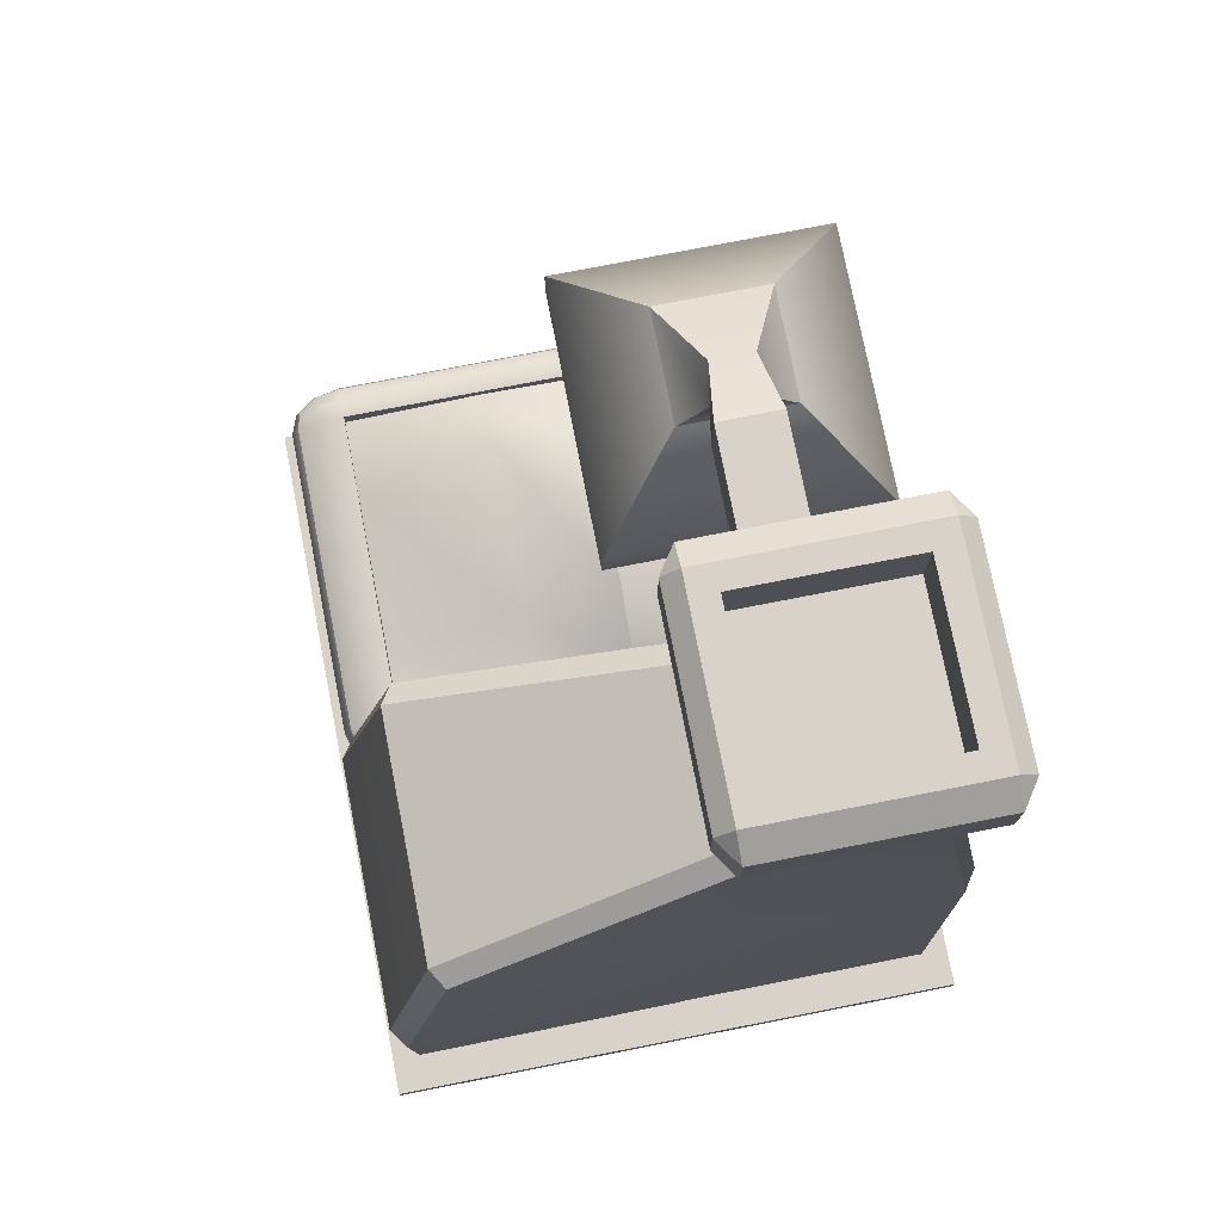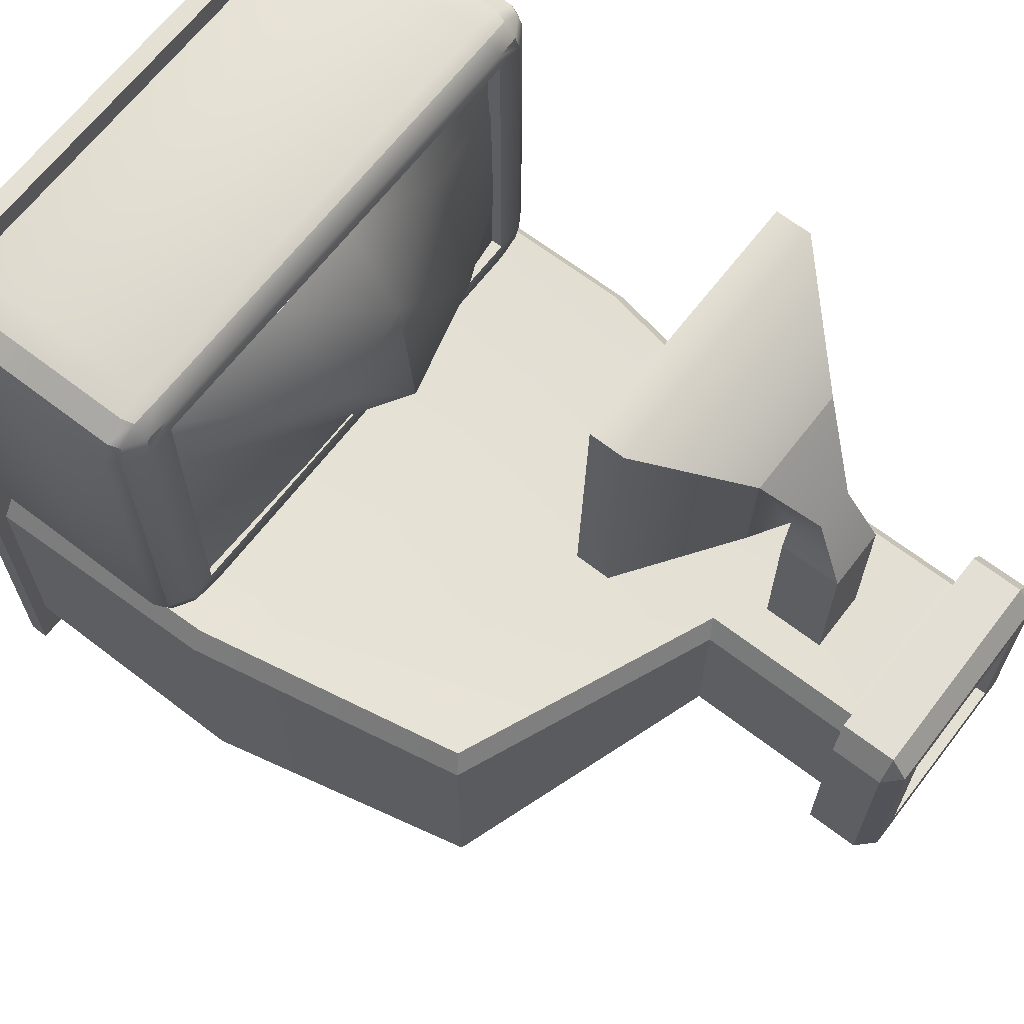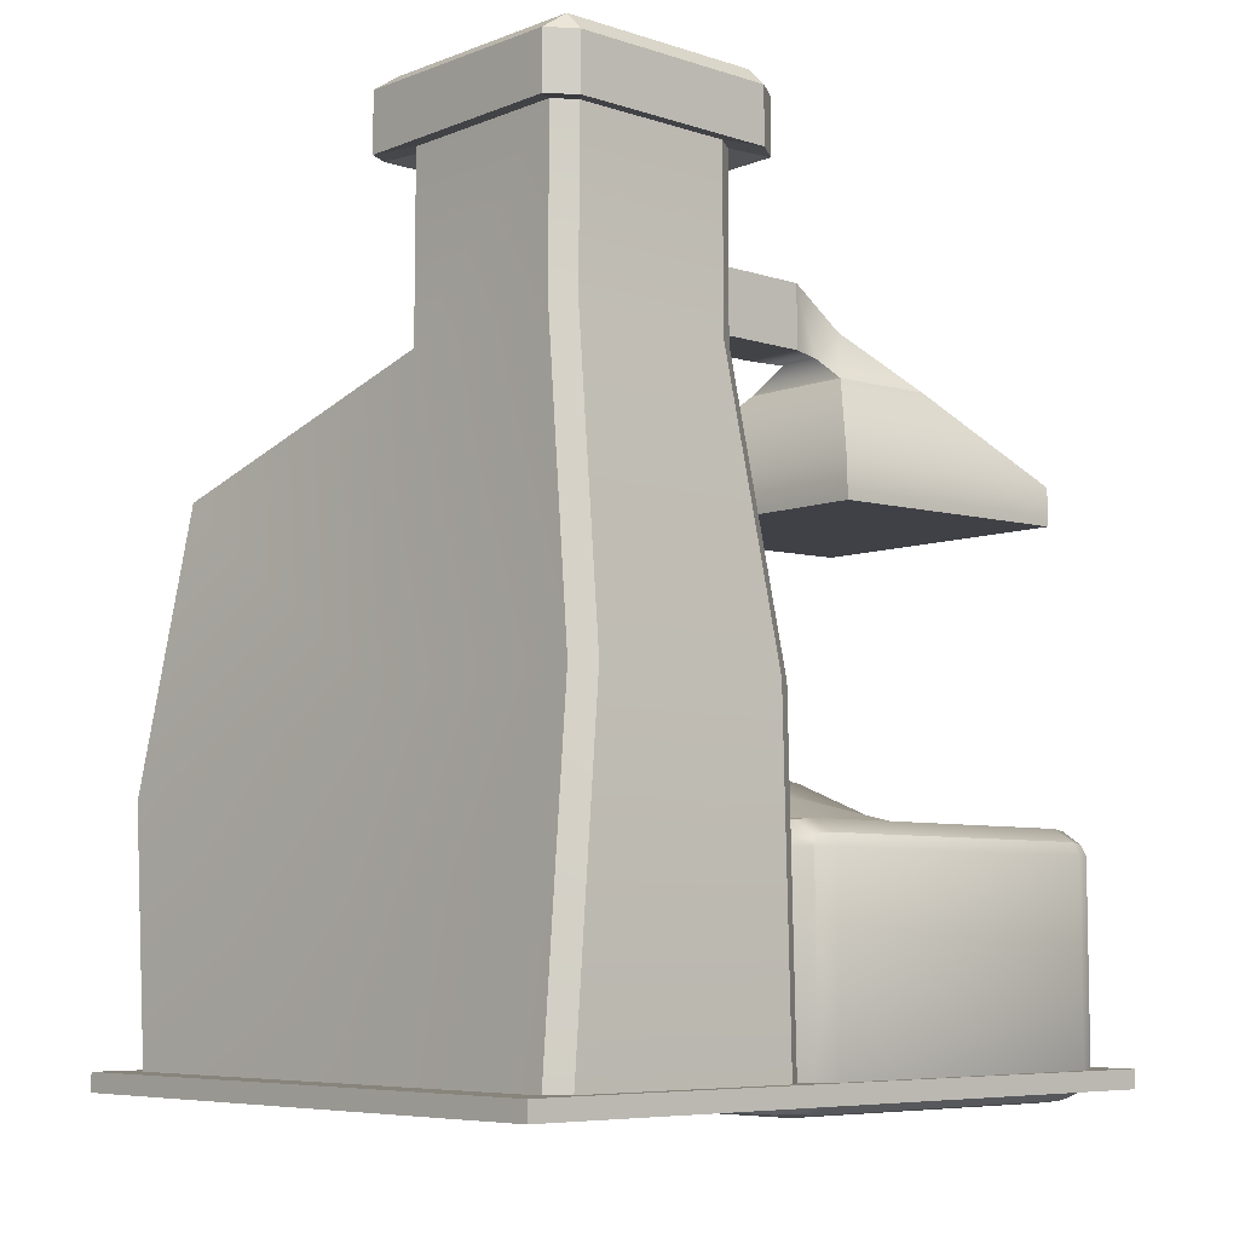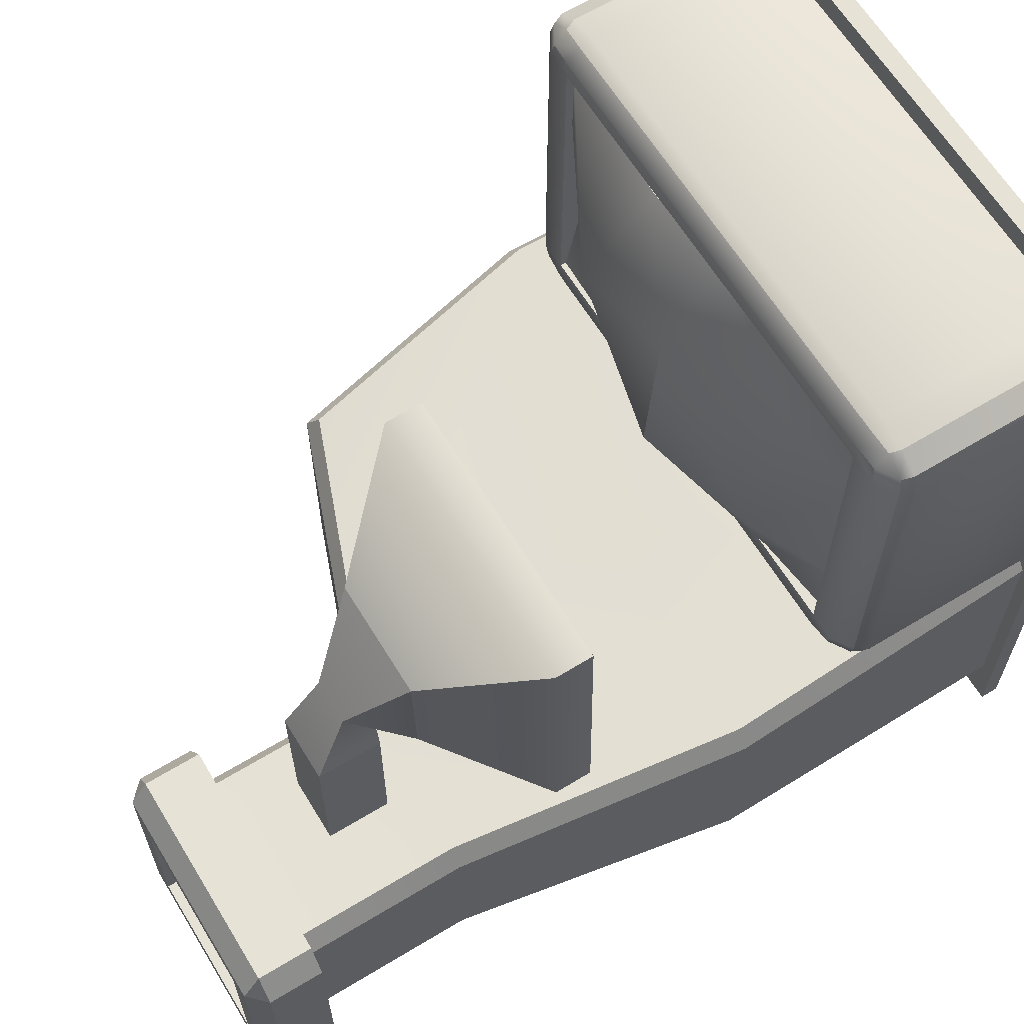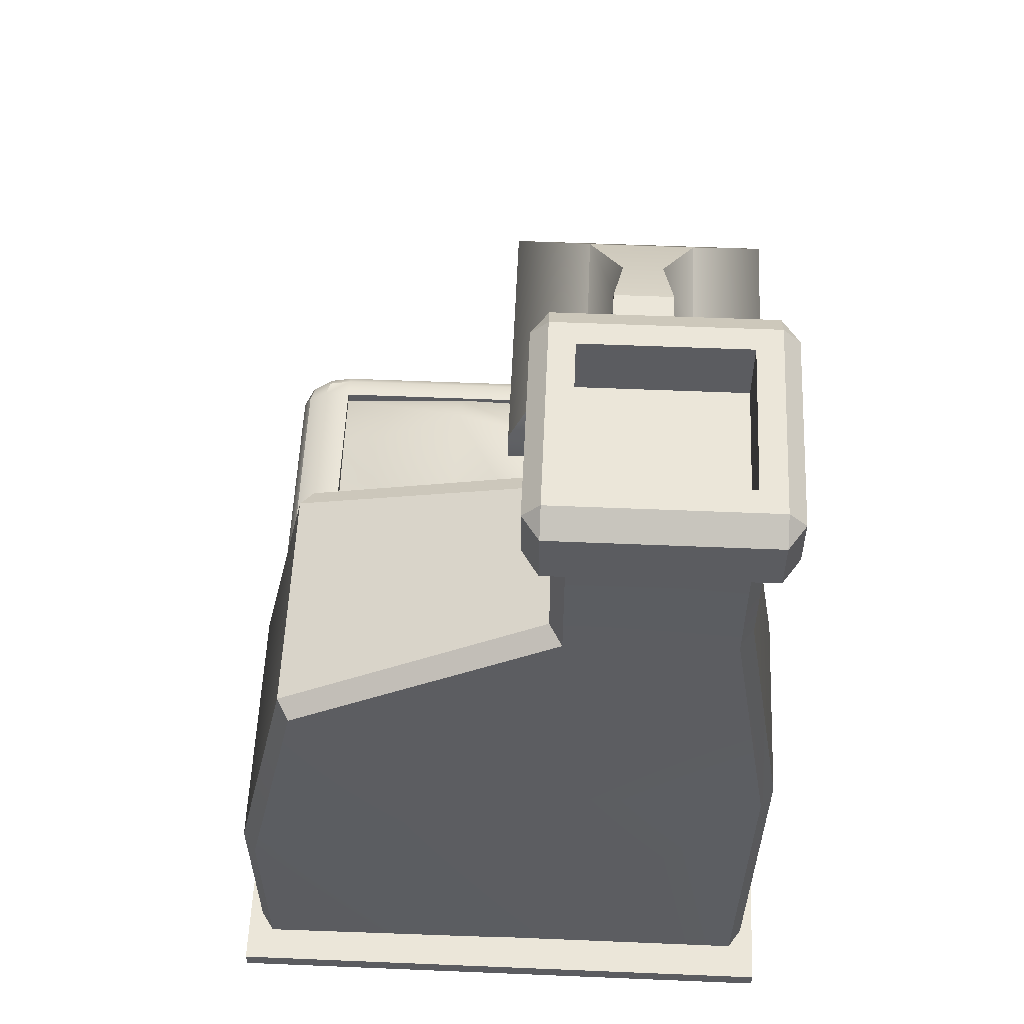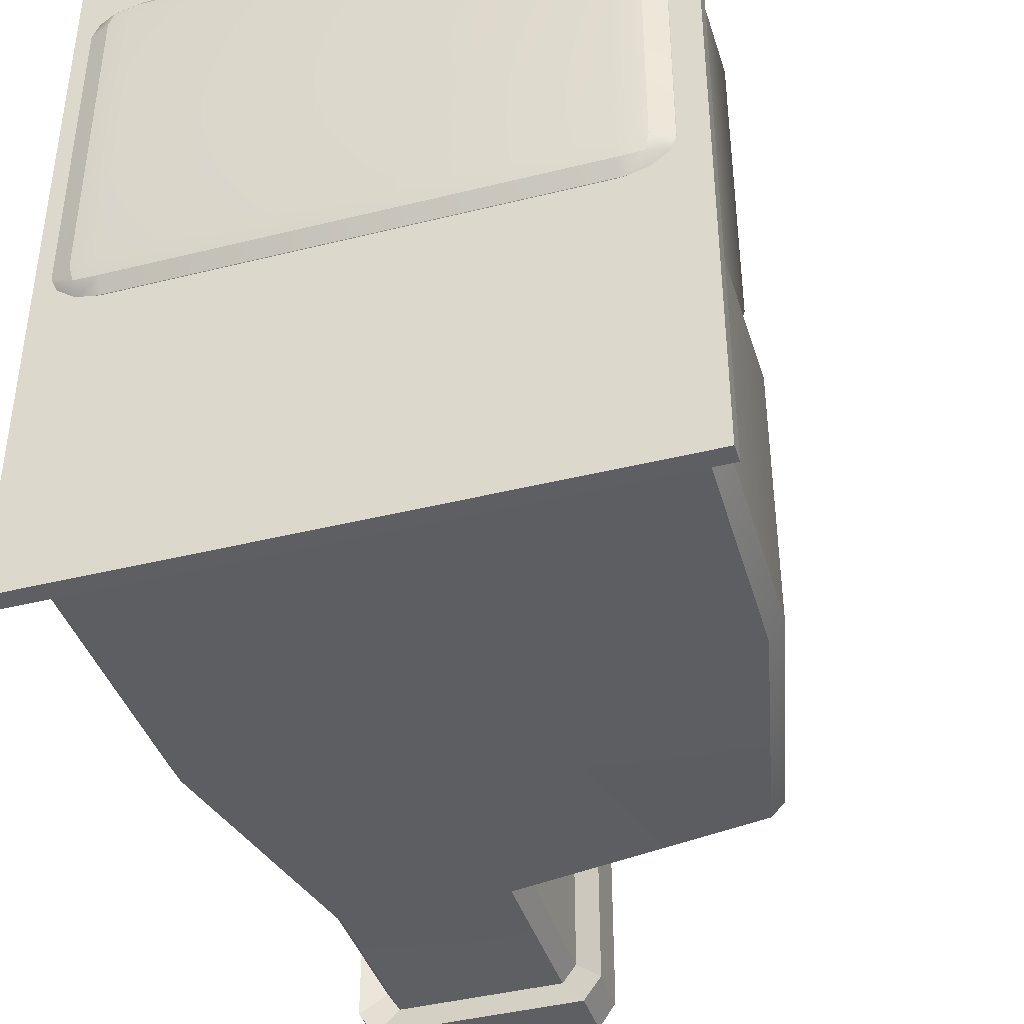
<metadata>
{"format":"obj","ext":"obj","renderer":"f3d","projection":"perspective","resolution":1024,"background":"white","views":[{"elev":75.8,"azim":168.9,"up":"+Y"},{"elev":66.2,"azim":127.6,"up":"+Z"},{"elev":-6.9,"azim":-132.7,"up":"+Y"},{"elev":63.7,"azim":-121.4,"up":"+Z"},{"elev":55.6,"azim":-177.5,"up":"+Y"},{"elev":-40.9,"azim":16.9,"up":"+Z"}]}
</metadata>
<code>
g pCube2
v -16.64 190 -280.2
v -16.64 190 -151.2
v -143.8 5.595 -152
v -143.8 13 -141.7
v -151.2 12.77 -152.4
v -5.742 5.595 -152.3
v -6.179 12.99 -141.7
v -143.9 12.87 -289.7
v -143.6 5.595 -279.1
v -151.2 12.87 -278.9
v -5.742 5.595 -279
v -6.179 12.99 -289.7
v -155.7 190 -162
v -148.5 189.7 -151.1
v 151 5.595 -152
v 143.8 12.72 -140.9
v 142 143 -133.4
v 149.4 143.8 -143.9
v -123.9 343.7 -269.8
v -131.2 344.2 -259
v -148.5 189.7 -280.2
v -155.7 190 -269.4
v 118.2 289.8 -279
v 111.7 285.3 -289.6
v 142 143 -297.9
v 149.4 143.8 -287.5
v 118.2 289.8 -152.3
v 111.6 285.2 -141.8
v -25.54 344.2 -172.2
v -32.61 340.4 -161.4
v -25.54 344.2 -259.2
v -32.75 340.3 -270
v 151 5.595 -279.4
v 143.6 12.87 -290.5
v -123.9 343.7 -161.6
v -131.2 344.2 -172.4
v -25.54 434.6 -172.3
v -32.75 433.4 -161.5
v -123.9 434.4 -161.6
v -131.2 434.6 -172.4
v -131.2 434.6 -259
v -123.9 434.4 -269.8
v -32.79 433.4 -269.9
v -25.54 434.6 -259
v -145.8 459.4 -160.4
v -136.5 468.7 -160.4
v -136.5 468.7 -270.9
v -145.8 459.4 -270.9
v -136.5 459.4 -146.6
v -20.24 459.4 -146.6
v -20.24 468.7 -160.4
v -10.95 459.4 -160.4
v -10.95 459.4 -270.9
v -20.24 468.7 -270.9
v -20.24 459.4 -284.7
v -136.5 459.4 -284.7
v -10.95 430.6 -160.4
v -20.15 429.1 -146.6
v -136.5 430.5 -146.6
v -145.8 430.6 -160.4
v -145.8 430.6 -270.9
v -136.5 430.5 -284.7
v -20.21 429.1 -284.8
v -10.95 430.6 -271
v -34.05 468.7 -173.6
v -122.7 468.7 -173.6
v -34.05 468.7 -257.8
v -122.7 468.7 -257.8
v -34.05 433.6 -173.6
v -122.7 433.6 -173.6
v -34.05 433.6 -257.8
v -122.7 433.6 -257.8
f 3 5 10 9
f 4 3 6 7
f 7 6 15 16
f 5 4 14 13
f 13 14 35 36
f 36 35 39 40
f 8 10 22 21
f 19 20 41 42
f 20 19 21 22
f 9 8 12 11
f 11 12 34 33
f 16 15 18 17
f 17 18 27 28
f 23 24 32 31
f 24 23 26 25
f 25 26 33 34
f 28 27 29 30
f 30 29 37 38
f 31 32 43 44
f 45 46 47 48
f 46 49 50 51
f 51 52 53 54
f 54 55 56 47
f 14 2 30 35
f 30 2 17 28
f 35 30 38 39
f 4 7 2 14
f 17 2 7 16
f 19 32 1 21
f 1 32 24 25
f 32 19 42 43
f 12 1 25 34
f 21 1 12 8
f 9 11 6 3
f 6 11 33 15
f 18 26 23 27
f 15 33 26 18
f 22 13 36 20
f 20 36 40 41
f 10 5 13 22
f 29 27 23 31
f 29 31 44 37
f 70 69 71 72
f 3 4 5
f 8 9 10
f 45 49 46
f 51 50 52
f 53 55 54
f 56 48 47
f 58 57 52 50
f 59 58 50 49
f 60 59 49 45
f 61 60 45 48
f 62 61 48 56
f 63 62 56 55
f 64 63 55 53
f 57 64 53 52
f 38 37 57 58
f 39 38 58 59
f 40 39 59 60
f 41 40 60 61
f 42 41 61 62
f 43 42 62 63
f 44 43 63 64
f 37 44 64 57
f 46 51 65 66
f 51 54 67 65
f 54 47 68 67
f 47 46 66 68
f 66 65 69 70
f 65 67 71 69
f 67 68 72 71
f 68 66 70 72
g Horno
v -86.78 359.6 -77.92
v -53.73 359.6 -77.92
v -86.78 392.6 -77.92
v -53.73 392.6 -77.92
v -86.78 392.6 -174.2
v -53.73 392.6 -174.2
v -86.78 359.6 -174.2
v -53.73 359.6 -174.2
v -81.52 359 -59.11
v -58.99 359 -59.11
v -58.99 374.5 -42.78
v -81.52 374.5 -42.78
v -100.1 346.1 -61.84
v -40.42 346.1 -61.84
v -40.42 347.3 -2.178
v -100.1 347.3 -2.178
v -143.1 296 -104.8
v 2.596 296 -104.8
v 2.596 299 40.83
v -143.1 299 40.83
v -143.1 276.7 -104.5
v 2.596 276.7 -104.5
v 2.596 279.6 41.22
v -143.1 279.6 41.22
v -149.8 4.84 46.7
v -138.8 -0.02013 46.7
v -123.7 -1.799 46.7
v -123.7 -0.02013 57.43
v -123.7 4.84 65.29
v -123.7 11.48 68.17
v -138.8 11.48 65.29
v -149.8 11.48 57.43
v -153.9 11.48 46.7
v 132.4 -0.02013 46.7
v 143.5 4.84 46.7
v 147.5 11.48 46.7
v 143.5 11.48 57.43
v 132.4 11.48 65.29
v 117.4 11.48 68.17
v 117.4 4.84 65.29
v 117.4 -0.02013 57.43
v 117.4 -1.799 46.7
v -138.8 131.2 46.7
v -149.8 124.4 46.7
v -153.9 117.7 46.7
v -149.8 117.7 57.43
v -138.8 117.7 65.29
v -123.7 117.7 68.17
v -123.7 124.4 65.29
v -123.7 131.2 57.43
v -123.7 131 46.7
v 143.5 124.4 46.7
v 132.4 131.2 46.7
v 117.4 131 46.7
v 117.4 131.2 57.43
v 117.4 124.4 65.29
v 117.4 117.7 68.17
v 132.4 117.7 65.29
v 143.5 117.7 57.43
v 147.5 117.7 46.7
v -138.8 117.7 -143.7
v -149.8 117.7 -135.8
v -153.9 117.7 -125.1
v -149.8 124.4 -125.1
v -138.8 131.2 -125.1
v -123.7 131 -125.1
v -123.7 131.2 -135.8
v -123.7 124.4 -143.7
v -123.7 117.7 -146.5
v 143.5 117.7 -135.8
v 132.4 117.7 -143.7
v 117.4 117.7 -146.5
v 117.4 124.4 -143.7
v 117.4 131.2 -135.8
v 117.4 131 -125.1
v 132.4 131.2 -125.1
v 143.5 124.4 -125.1
v 147.5 117.7 -125.1
v -138.8 -0.02013 -125.1
v -149.8 4.84 -125.1
v -153.9 11.48 -125.1
v -149.8 11.48 -135.8
v -138.8 11.48 -143.7
v -123.7 11.48 -146.5
v -123.7 4.84 -143.7
v -123.7 -0.02013 -135.8
v -123.7 -1.799 -125.1
v 143.5 4.84 -125.1
v 132.4 -0.02013 -125.1
v 117.4 -1.799 -125.1
v 117.4 -0.02013 -135.8
v 117.4 4.84 -143.7
v 117.4 11.48 -146.5
v 132.4 11.48 -143.7
v 143.5 11.48 -135.8
v 147.5 11.48 -125.1
v -147.6 5.742 55.98
v -136.8 0.9784 55.98
v -136.8 5.742 63.68
v 130.4 0.9784 55.98
v 141.2 5.742 55.98
v 130.4 5.742 63.68
v -136.8 130.2 55.98
v -147.6 123.5 55.98
v -136.8 123.5 63.68
v 141.2 123.5 55.98
v 130.4 130.2 55.98
v 130.4 123.5 63.68
v -136.8 123.5 -142.1
v -147.6 123.5 -134.4
v -136.8 130.2 -134.4
v 141.2 123.5 -134.4
v 130.4 123.5 -142.1
v 130.4 130.2 -134.4
v -136.8 0.9784 -134.4
v -147.6 5.742 -134.4
v -136.8 5.742 -142.1
v 141.2 5.742 -134.4
v 130.4 0.9784 -134.4
v 130.4 5.742 -142.1
v 117.4 70.34 46.7
v -123.7 70.34 46.7
v 117.4 70.34 -125.1
v -123.7 70.34 -125.1
v -158.6 5.076 80.93
v 158.6 5.076 80.93
v -158.6 14.88 80.93
v 158.6 14.88 80.93
v -158.6 14.88 -309.8
v 158.6 14.88 -309.8
v -158.6 5.076 -309.8
v 158.6 5.076 -309.8
f 93 94 95 96
f 75 76 78 77
f 77 78 80 79
f 79 80 74 73
f 74 80 78 76
f 79 73 75 77
f 73 74 82 81
f 81 82 86 85
f 74 76 83 82
f 82 83 87 86
f 76 75 84 83
f 83 84 88 87
f 75 73 81 84
f 84 81 85 88
f 85 86 90 89
f 89 90 94 93
f 86 87 91 90
f 90 91 95 94
f 87 88 92 91
f 91 92 96 95
f 88 85 89 92
f 92 89 93 96
f 99 98 151 159
f 100 99 114 113
f 106 114 162 161
f 159 158 163 162
f 159 162 114 99
f 98 99 100 170
f 113 114 106 172
f 158 159 151 187
f 161 162 163 191
f 98 97 152 151
f 101 100 113 112
f 104 103 119 118
f 107 106 161 160
f 110 109 131 130
f 116 115 137 136
f 115 123 138 137
f 123 122 127 126
f 122 121 128 127
f 126 125 148 147
f 125 124 149 148
f 134 133 155 154
f 140 139 146 145
f 139 138 147 146
f 143 142 167 166
f 158 157 164 163
f 169 97 98 170
f 170 100 101 171
f 171 103 104 169
f 169 170 171
f 172 106 107 173
f 173 109 110 174
f 174 112 113 172
f 172 173 174
f 122 123 115 175
f 175 115 116 176
f 176 118 119 177
f 177 121 122 175
f 175 176 177
f 178 124 125 179
f 125 126 127 179
f 179 127 128 180
f 180 130 131 178
f 178 179 180
f 181 133 134 182
f 182 136 137 183
f 137 138 139 183
f 183 139 140 181
f 181 182 183
f 184 142 143 185
f 185 145 146 186
f 146 147 148 186
f 186 148 149 184
f 184 185 186
f 187 151 152 188
f 188 154 155 189
f 189 157 158 187
f 187 188 189
f 190 160 161 191
f 191 163 164 192
f 192 166 167 190
f 190 191 192
f 97 105 153 152
f 105 104 118 117
f 117 116 136 135
f 135 134 154 153
f 153 105 117 135
f 104 105 97 169
f 116 117 118 176
f 134 135 136 182
f 152 153 154 188
f 102 101 112 111
f 103 102 120 119
f 111 110 130 129
f 121 120 129 128
f 102 111 129 120
f 101 102 103 171
f 110 111 112 174
f 119 120 121 177
f 128 129 130 180
f 108 107 160 168
f 109 108 132 131
f 124 132 150 149
f 142 150 168 167
f 108 168 150 132
f 107 108 109 173
f 131 132 124 178
f 149 150 142 184
f 167 168 160 190
f 133 141 156 155
f 141 140 145 144
f 144 143 166 165
f 157 156 165 164
f 141 144 165 156
f 140 141 133 181
f 143 144 145 185
f 155 156 157 189
f 164 165 166 192
f 194 193 195 196
f 123 126 193 194
f 126 147 195 193
f 147 138 196 195
f 138 123 194 196
f 197 198 200 199
f 199 200 202 201
f 201 202 204 203
f 203 204 198 197
f 198 204 202 200
f 203 197 199 201
g pCube18
v -127.7 112 45.14
v 118.6 115 45.14
v -127.7 123.1 45.14
v 118.6 126.1 45.14
v -127.7 124.1 -126
v 118.6 127.9 -126
v -127.7 113 -126
v 118.6 118.8 -126
v -76.87 129.9 -126
v -76.87 118.8 -123.3
v -76.87 114.2 45.14
v -76.87 125.3 45.14
v 40.82 129.9 -126
v 40.82 118.8 -126
v 40.82 119.6 45.14
v 40.82 130.7 45.14
v 118.6 119.7 -83.86
v 40.82 129.9 -83.86
v -76.87 146.3 -83.86
v -127.7 124.1 -83.86
v -127.7 118.8 -83.86
v -76.87 118.8 -81.12
v 40.82 118.8 -83.86
v 118.6 118.8 -83.86
v 118.6 126.1 4.142
v 40.82 169.1 4.142
v -76.87 129.9 6.878
v -127.7 123.1 4.142
v -127.7 112 4.142
v -76.87 118.8 4.142
v 40.82 119.6 4.142
v 118.6 115 4.142
v -11.55 118.8 -126
v -11.55 118.8 -83.86
v -11.55 119.3 4.142
v -11.55 117.2 45.14
v -11.55 128.3 45.14
v -10.4 157.1 0.8746
v -11.55 162.9 -83.86
v -11.55 129.9 -126
f 205 215 216 207
f 216 215 240 241
f 220 219 206 208
f 241 240 219 220
f 207 216 231 232
f 231 216 241 242
f 230 220 208 229
f 217 222 221 210
f 213 223 243 244
f 224 223 213 209
f 222 230 229 221
f 223 231 242 243
f 232 231 223 224
f 242 241 220 230
f 243 242 230 222
f 244 243 222 217
f 209 213 214 211
f 213 244 237 214
f 217 210 212 218
f 237 244 217 218
f 233 234 215 205
f 215 234 239 240
f 219 235 236 206
f 211 214 226 225
f 238 226 214 237
f 228 227 218 212
f 225 226 234 233
f 239 234 226 238
f 236 235 227 228
f 227 238 237 218
f 235 239 238 227
f 240 239 235 219
f 206 236 229 208
f 221 228 212 210
f 229 236 228 221
f 233 205 207 232
f 211 225 224 209
f 225 233 232 224

</code>
